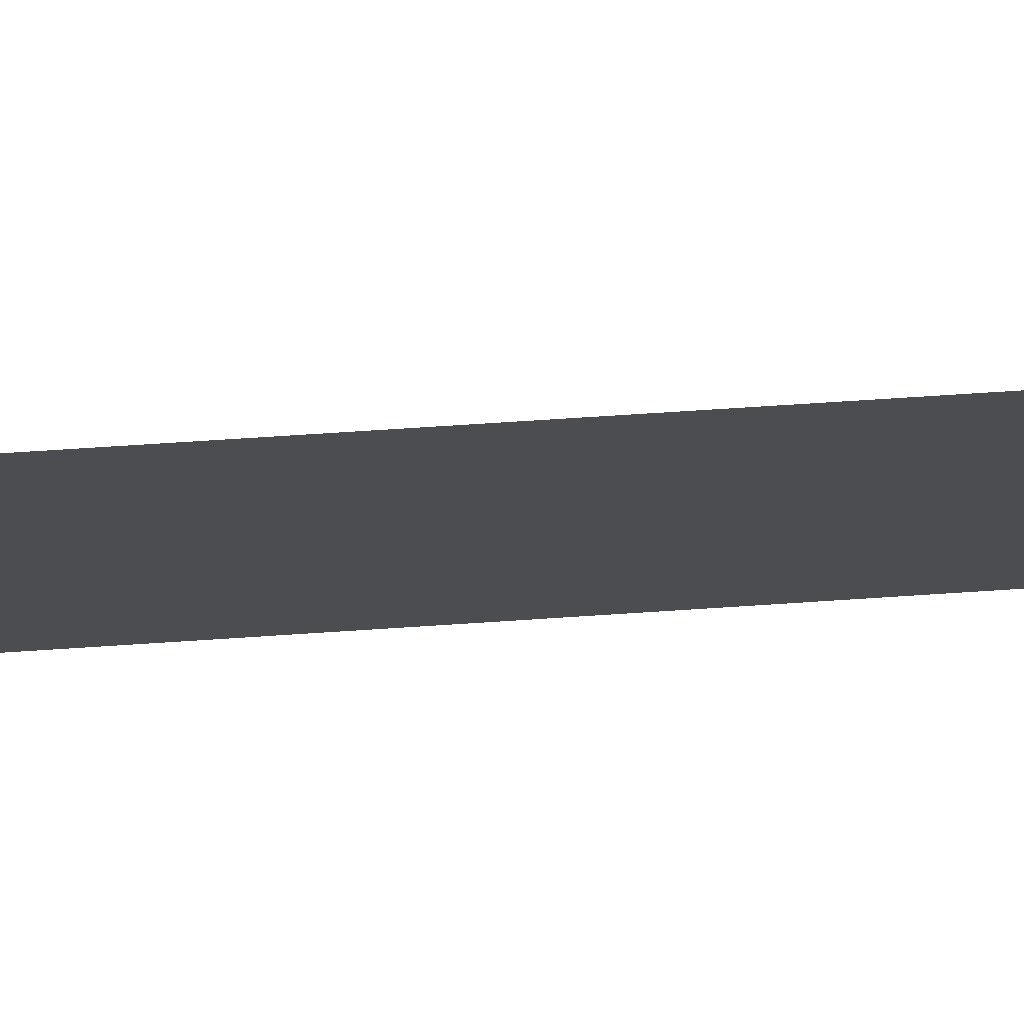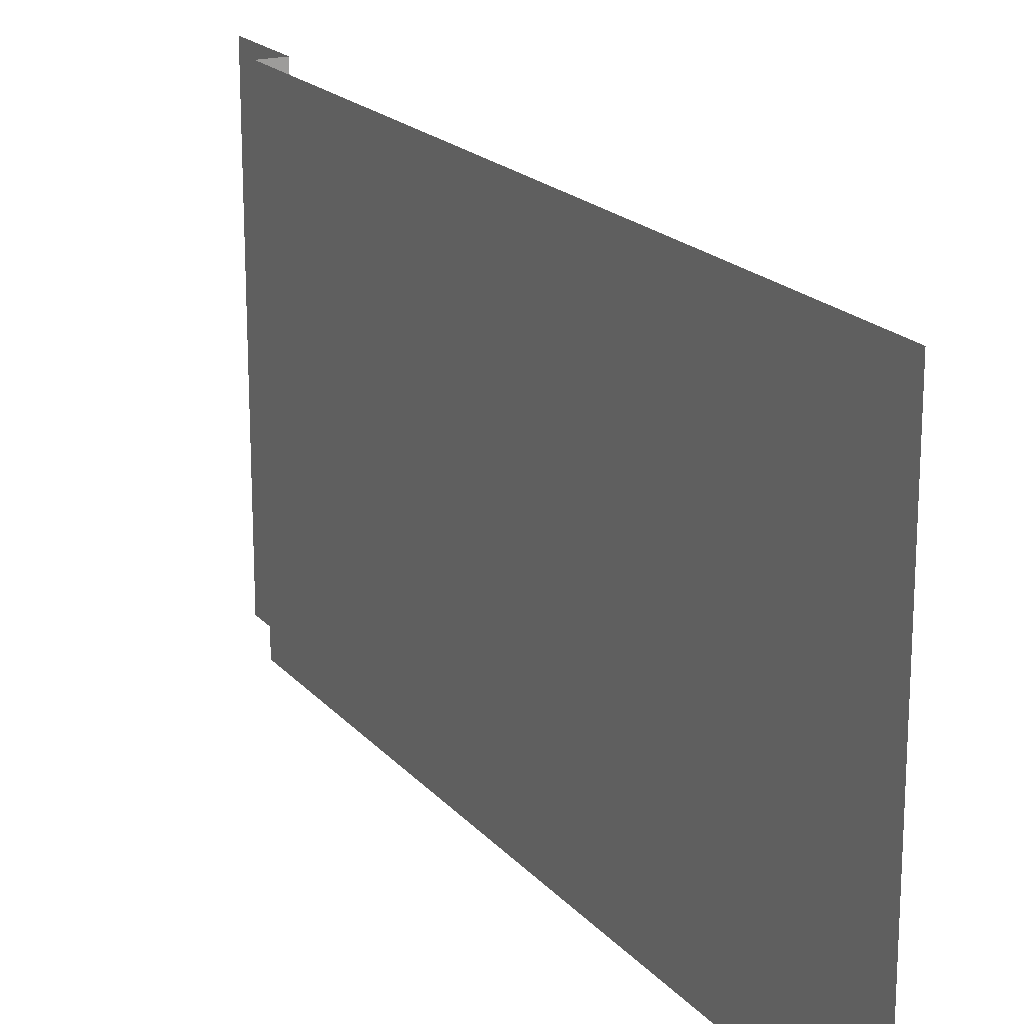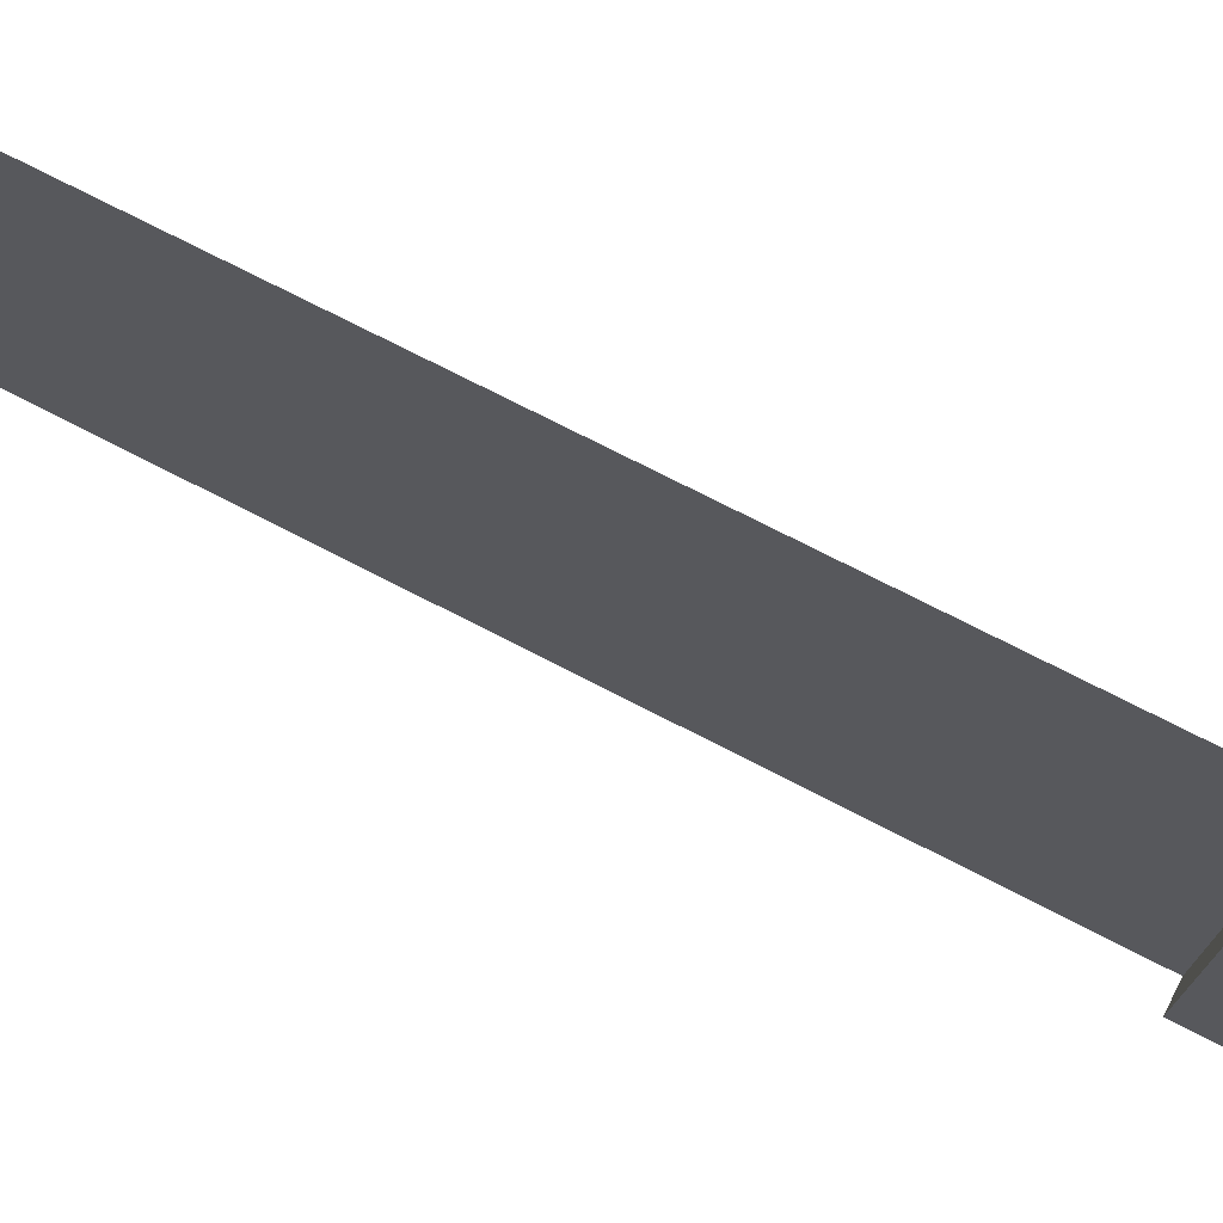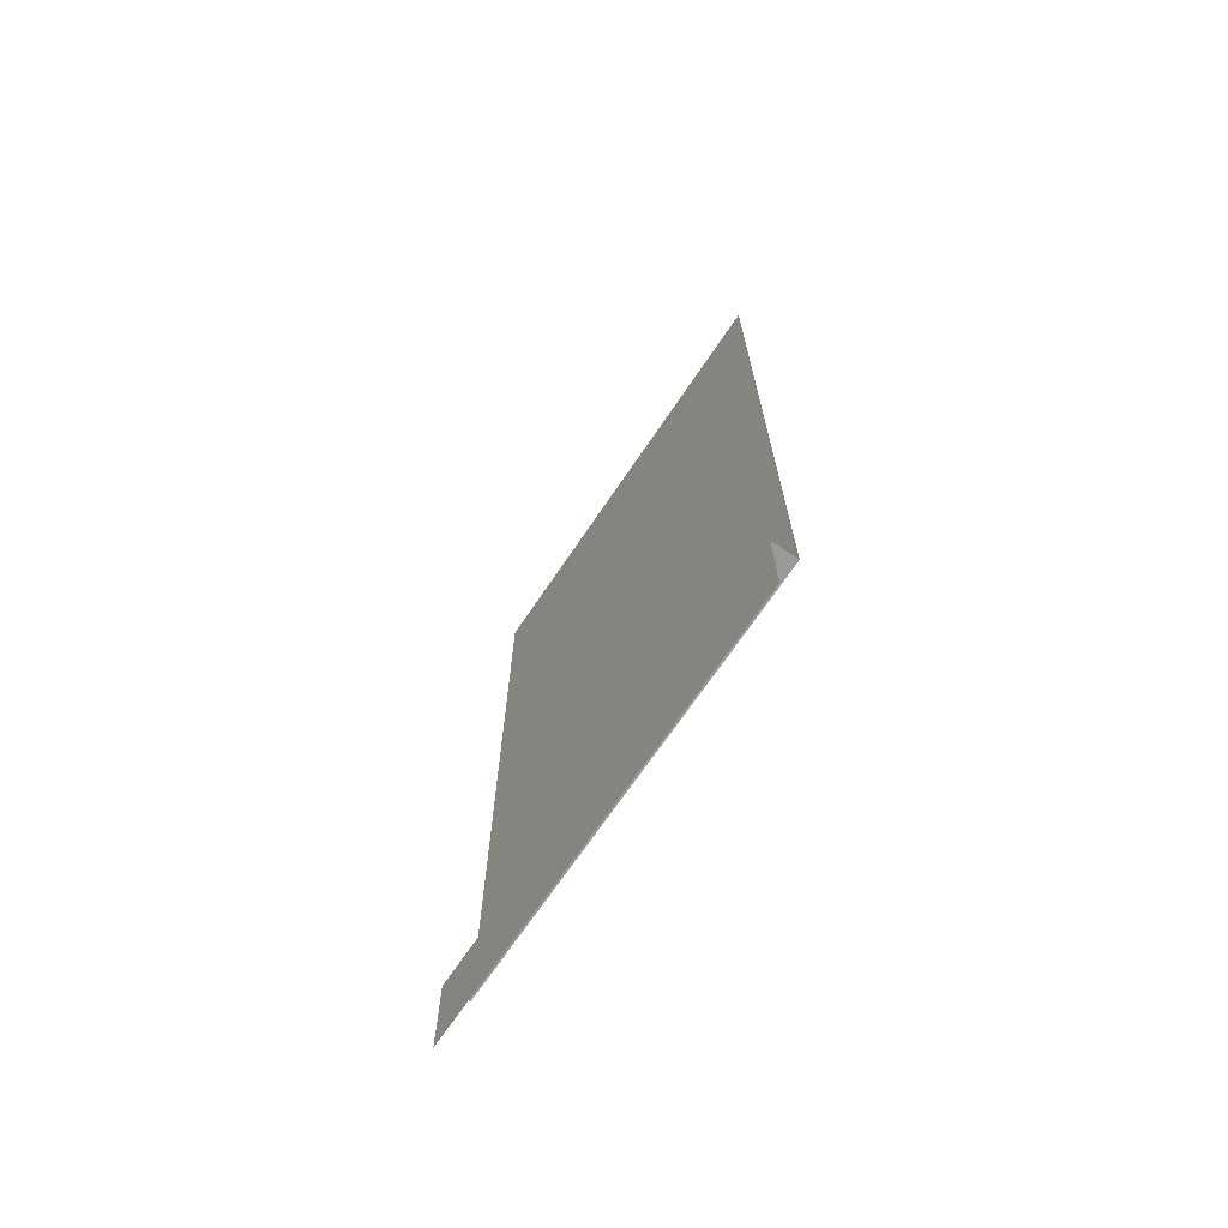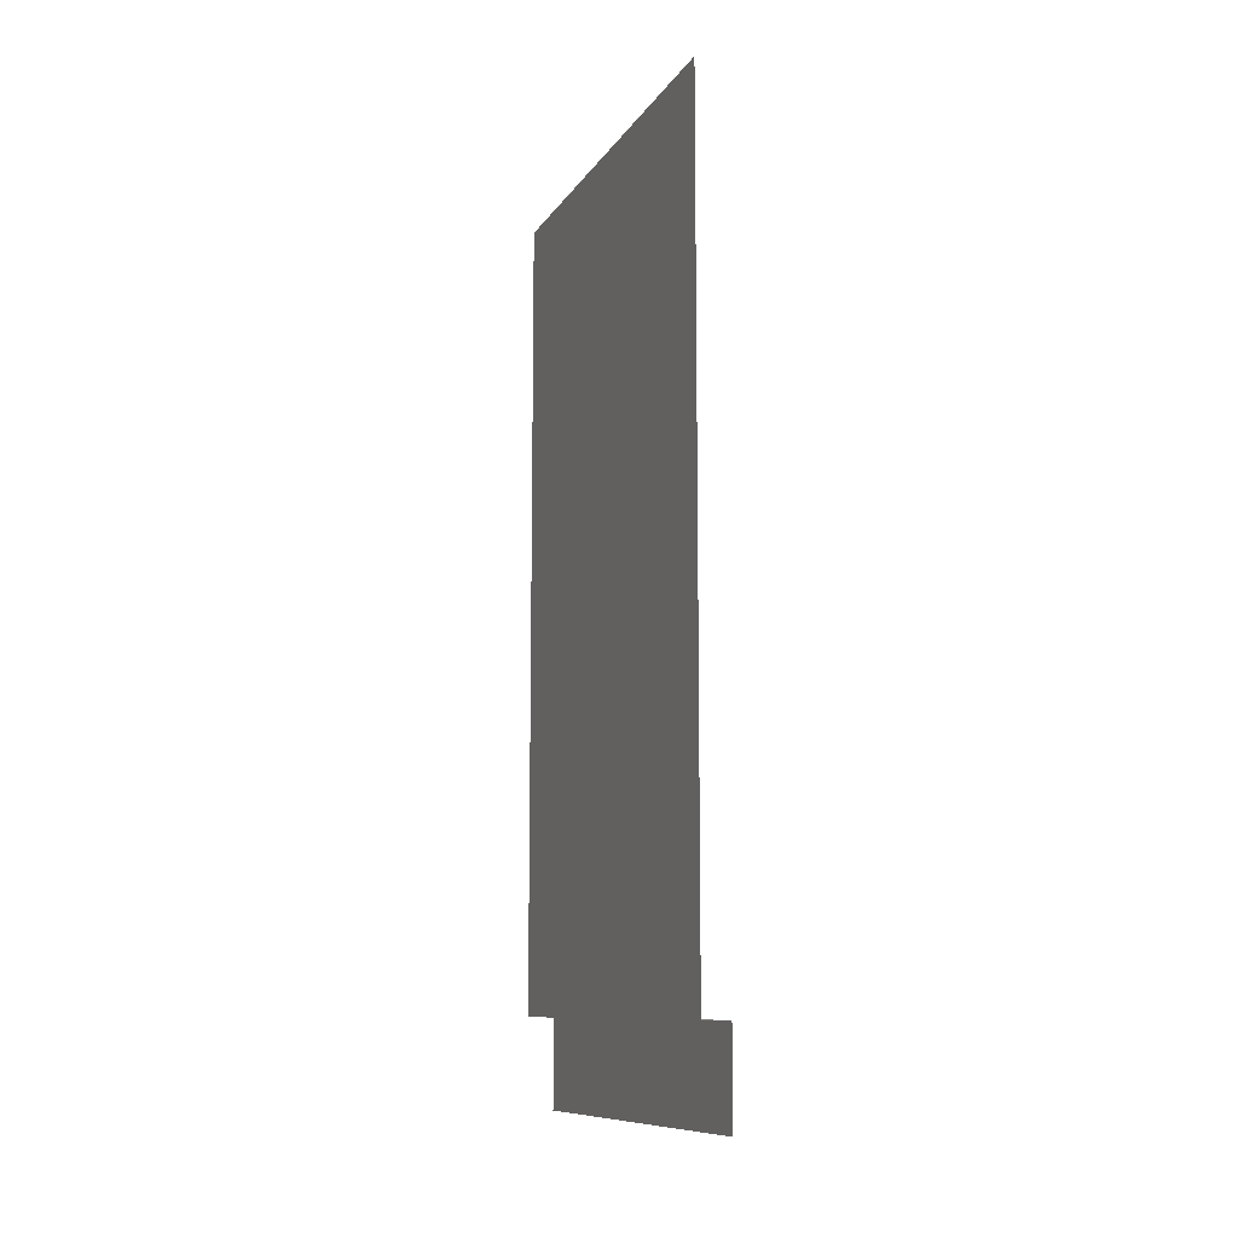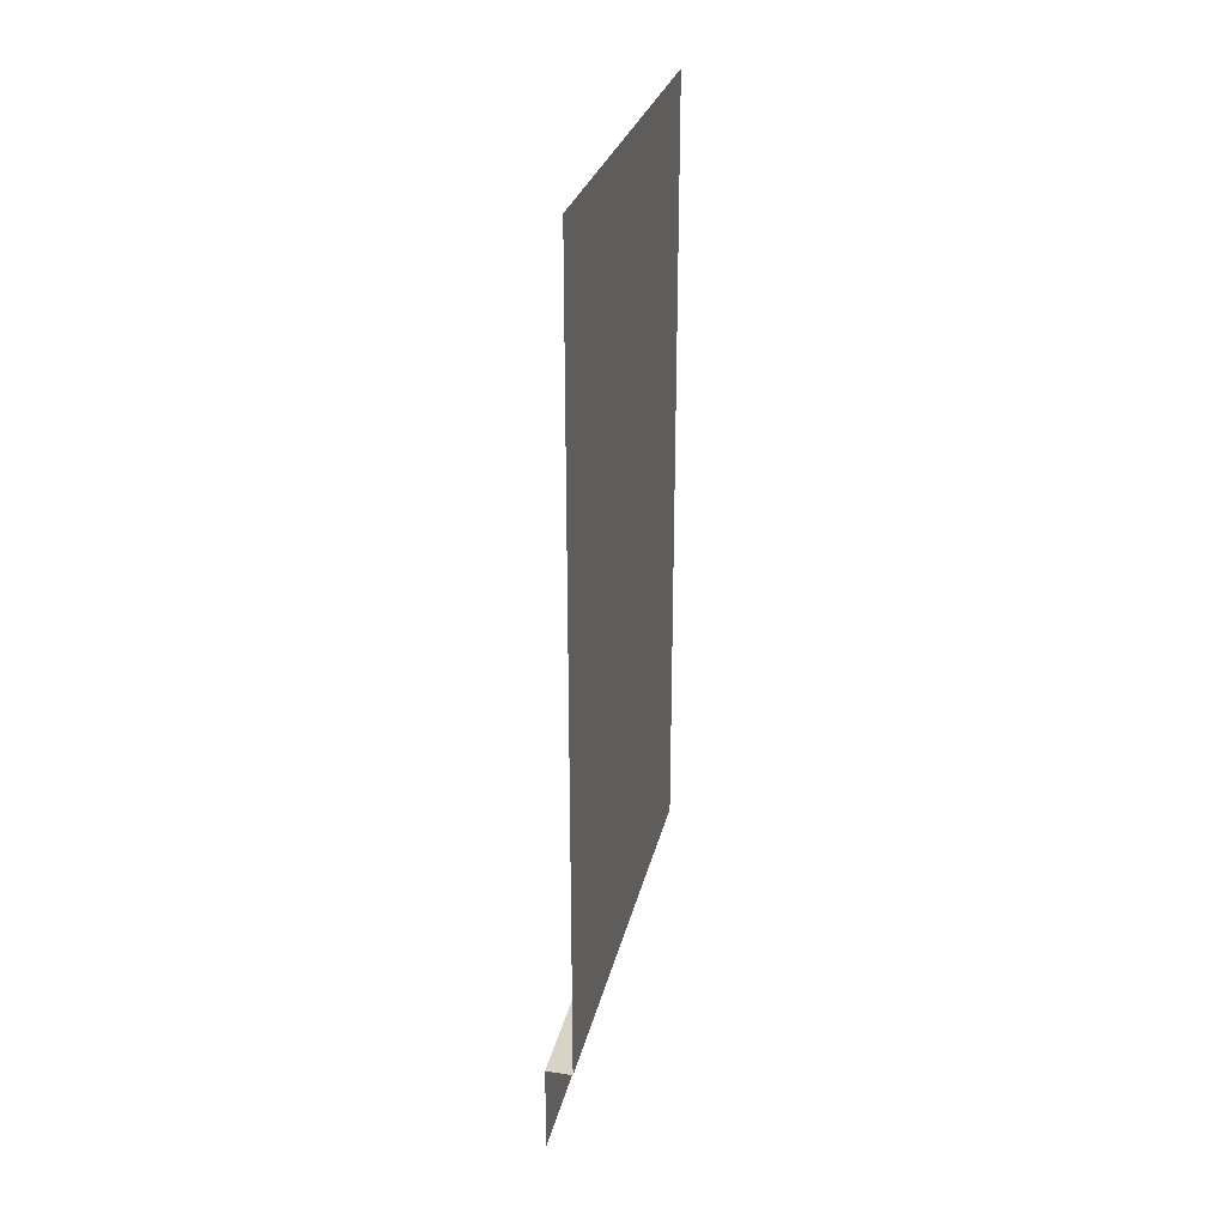
<metadata>
{"format":"obj","ext":"obj","renderer":"f3d","projection":"perspective","resolution":1024,"background":"white","views":[{"elev":73.8,"azim":86.3,"up":"+Z"},{"elev":19.2,"azim":152.2,"up":"+Z"},{"elev":74.2,"azim":-62.8,"up":"+Z"},{"elev":-69.2,"azim":-33.9,"up":"+Y"},{"elev":-10.3,"azim":160.0,"up":"+Y"},{"elev":28.1,"azim":12.7,"up":"+Y"}]}
</metadata>
<code>
o house_wall
v 1 4 1
v 1 4 -1
v 1 0.4 -1
v 1 0.4 1
v 0.8826 0.4 -1
v 0.8826 0 -1
v 0.8826 0 1
v 0.8826 0.4 1
f 3 4 1 2
f 6 7 8 5
f 4 3 5 8

</code>
